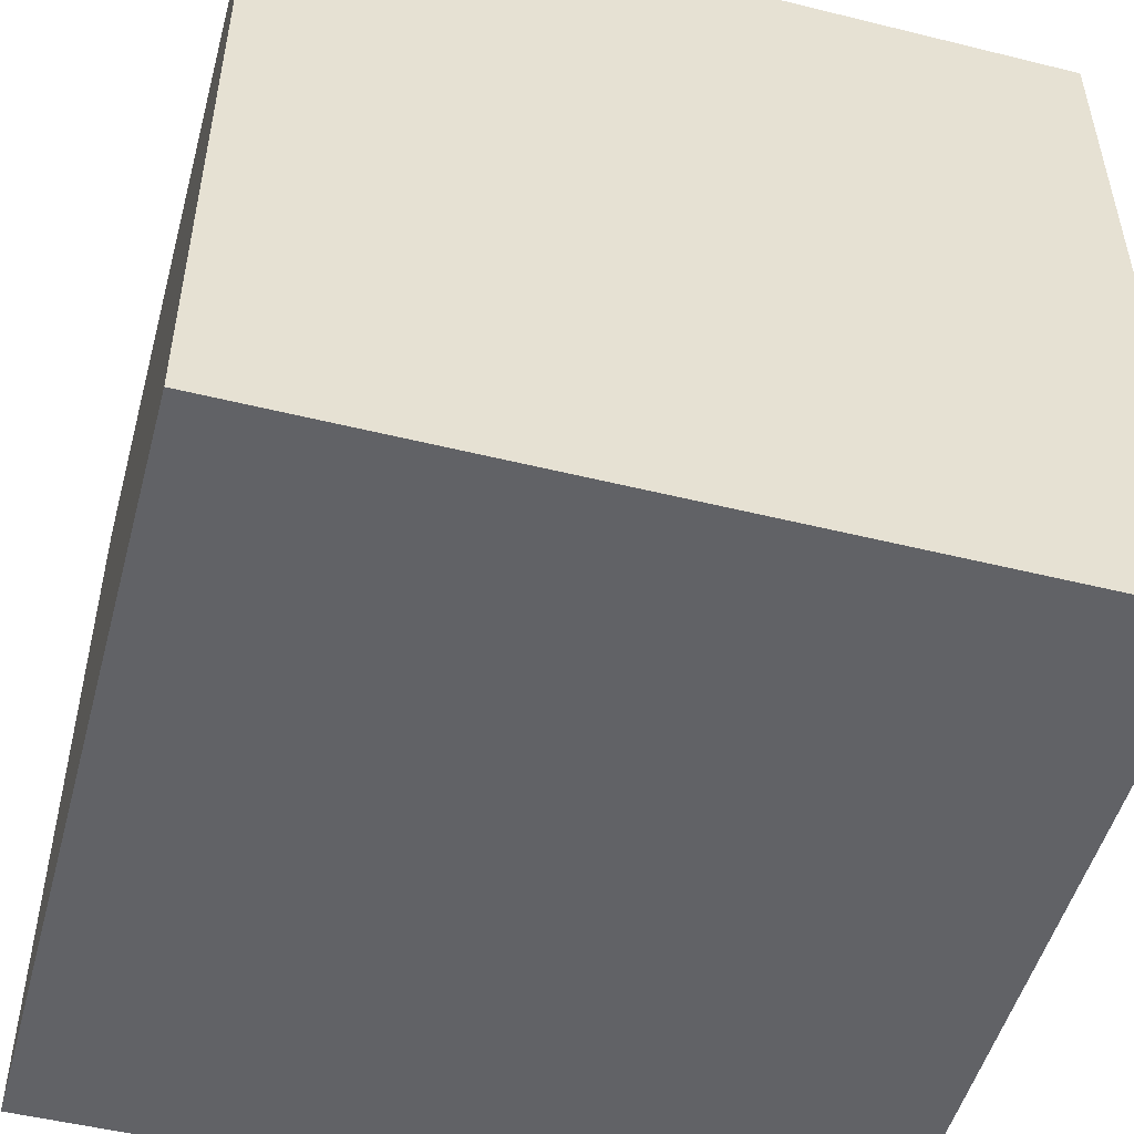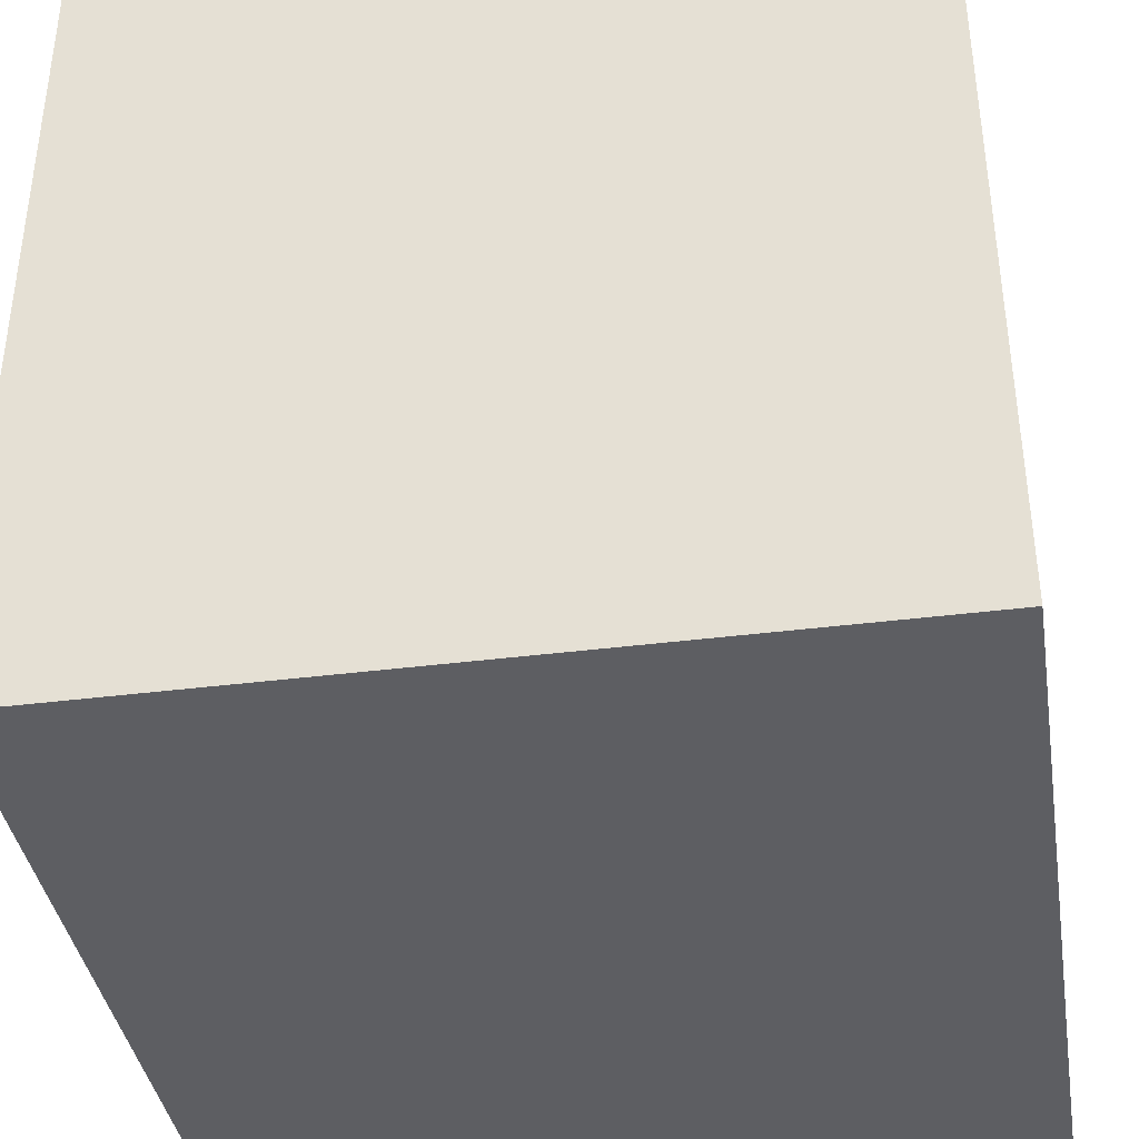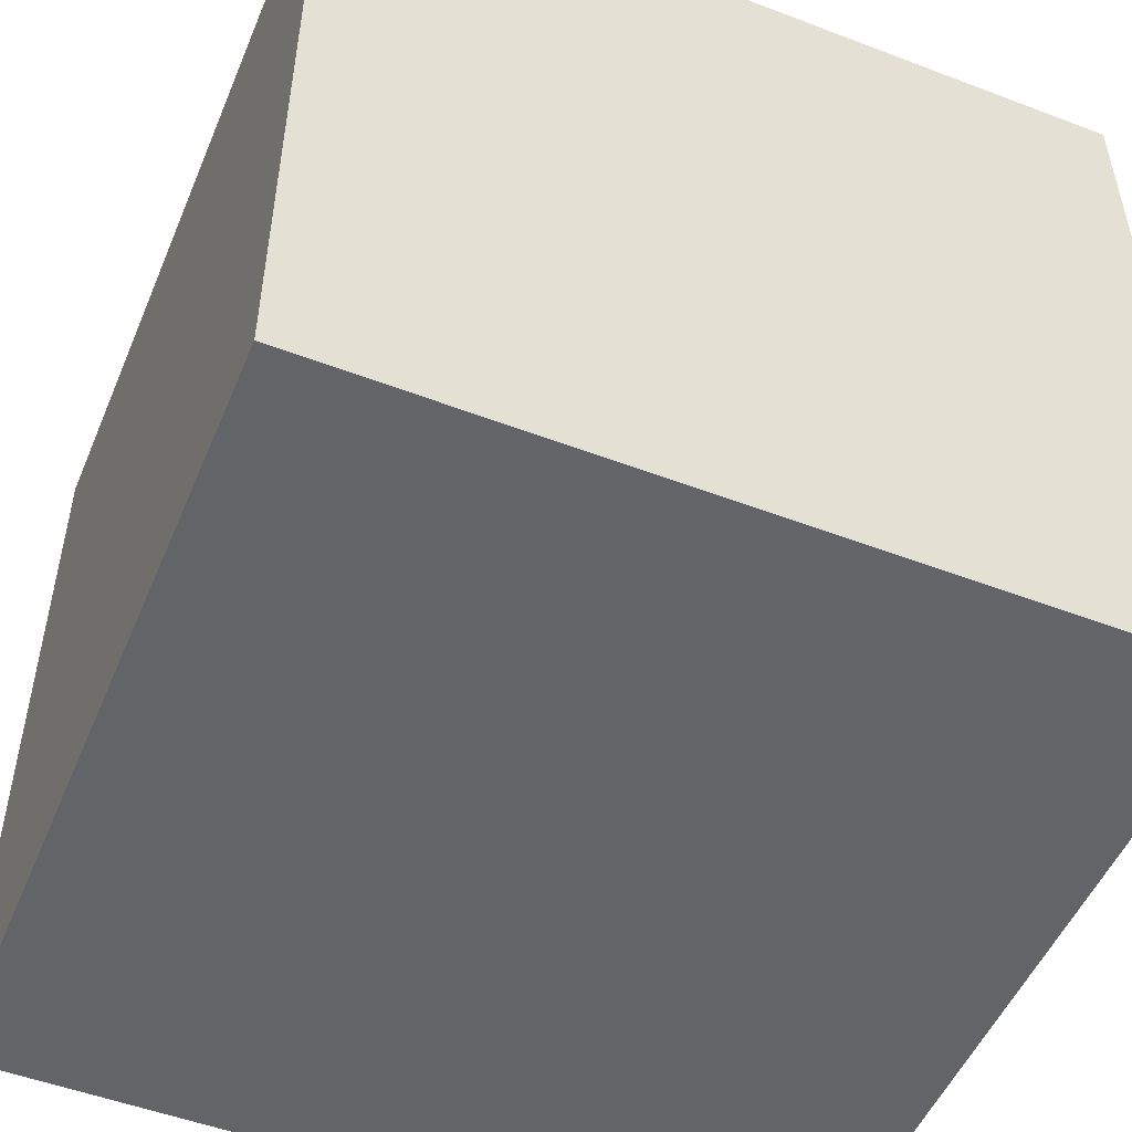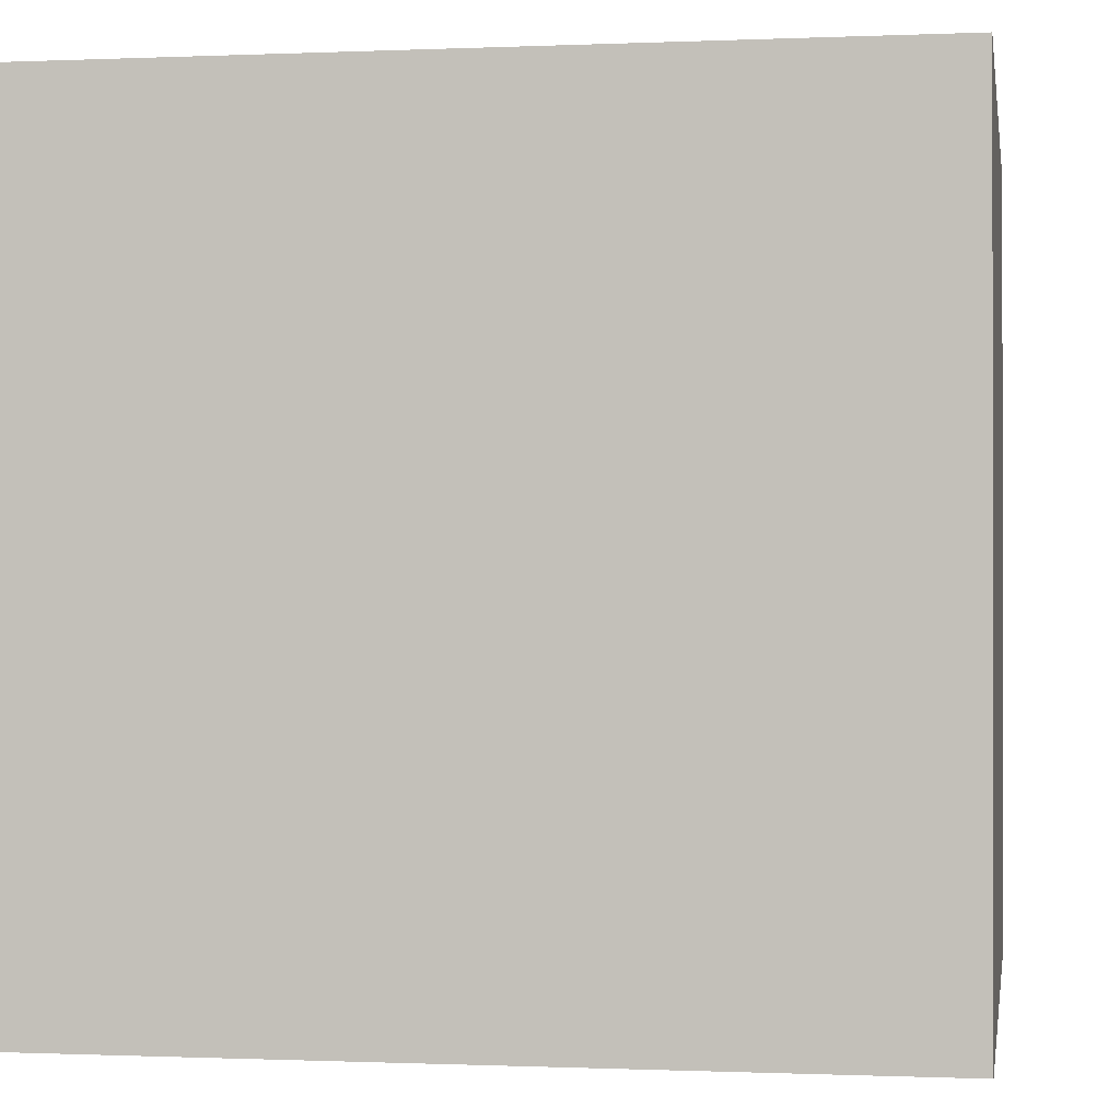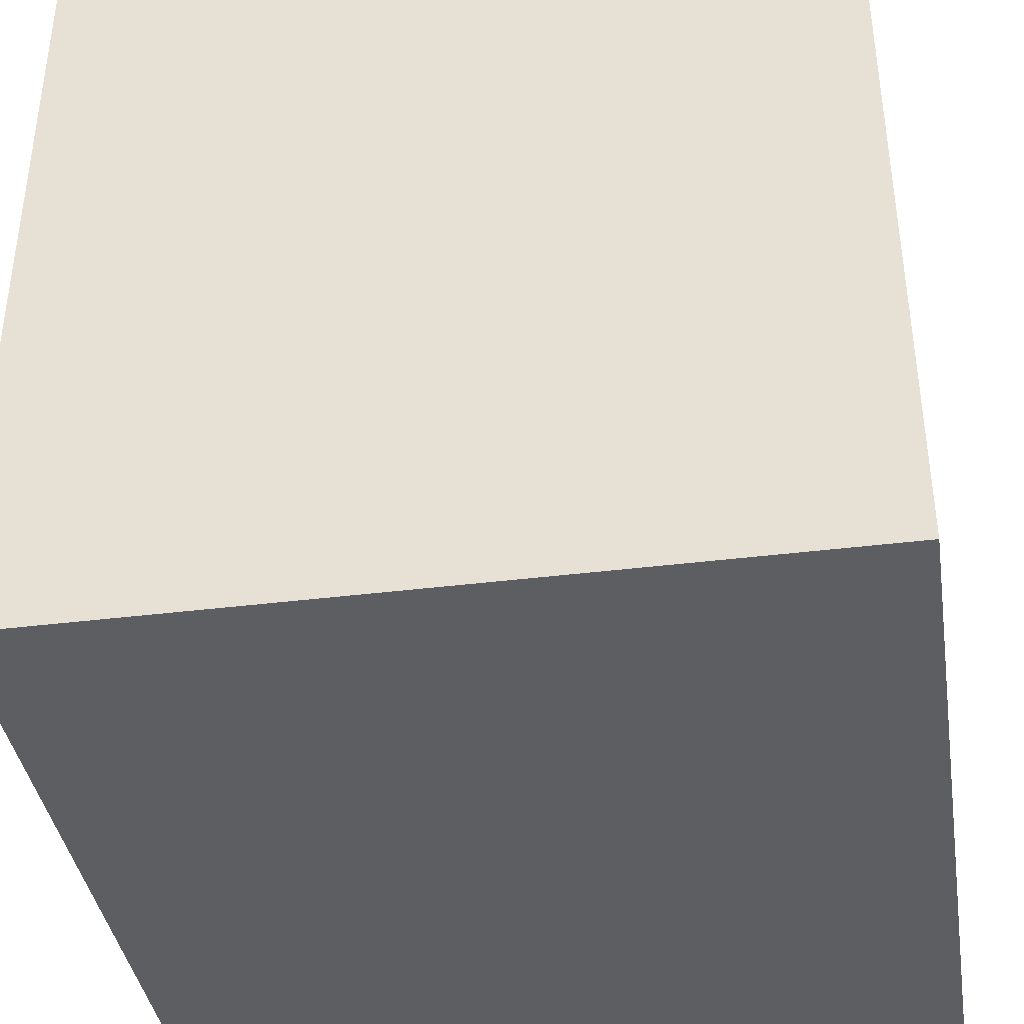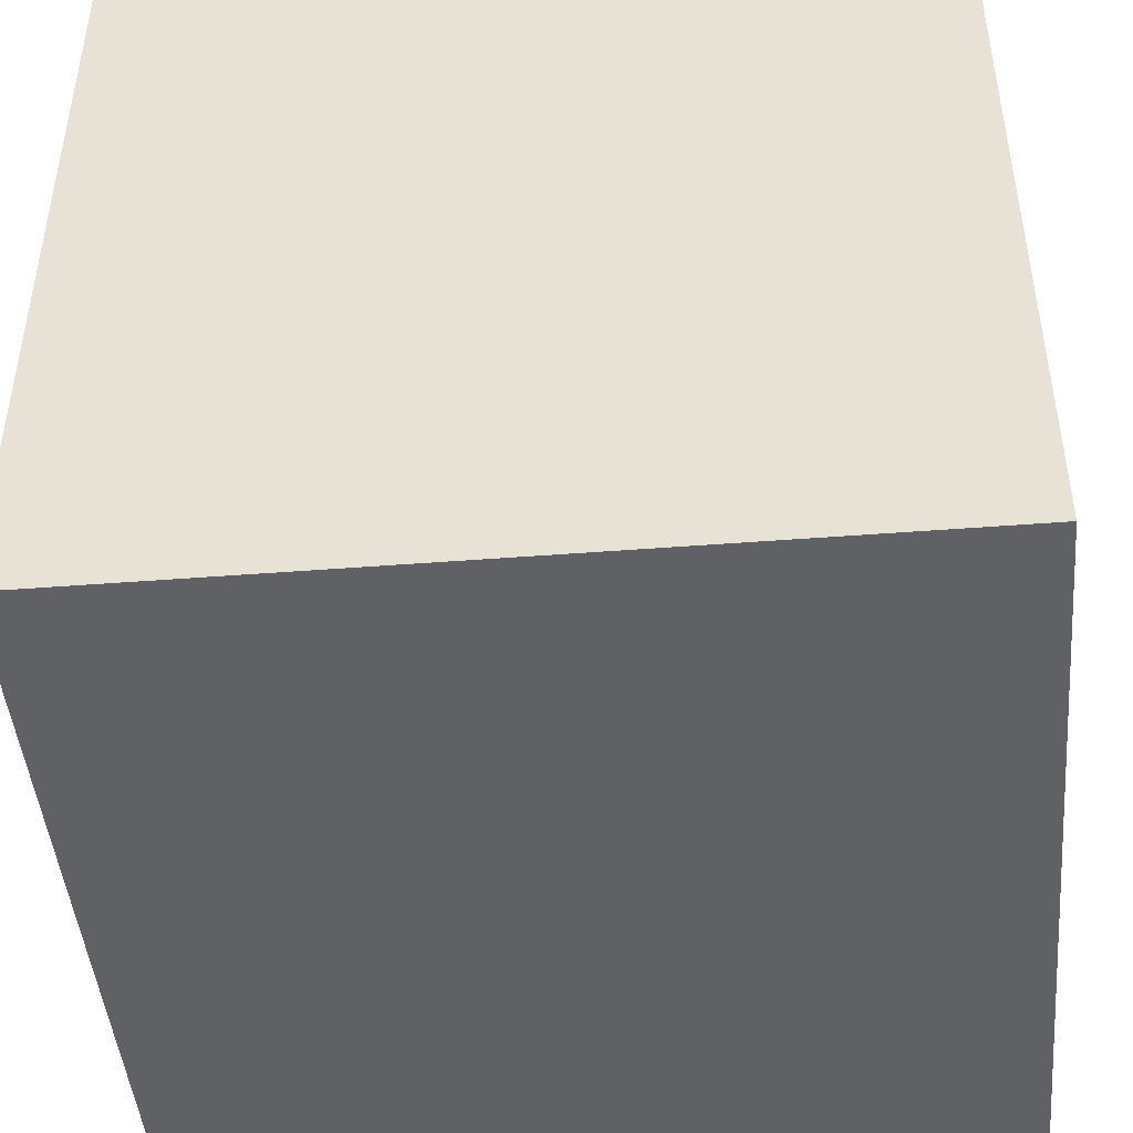
<metadata>
{"format":"obj","ext":"obj","renderer":"f3d","projection":"perspective","resolution":1024,"background":"white","views":[{"elev":-50.7,"azim":74.9,"up":"+Y"},{"elev":-38.7,"azim":-80.9,"up":"+Y"},{"elev":-51.2,"azim":-22.5,"up":"+Z"},{"elev":-0.5,"azim":-80.8,"up":"+Y"},{"elev":-39.2,"azim":-171.1,"up":"+Y"},{"elev":-45.8,"azim":-174.9,"up":"+Y"}]}
</metadata>
<code>
o LAB_Stream1
g Stream1
v 0 0 1
v -1 0 1
v 0 1 1
v -1 1 1
v -1 0 0
v -1 1 0
v 0 0 0
v 0 1 0
f 3 4 2 1
f 4 6 5 2
f 6 8 7 5
f 8 3 1 7
f 8 6 4 3
f 1 2 5 7

</code>
